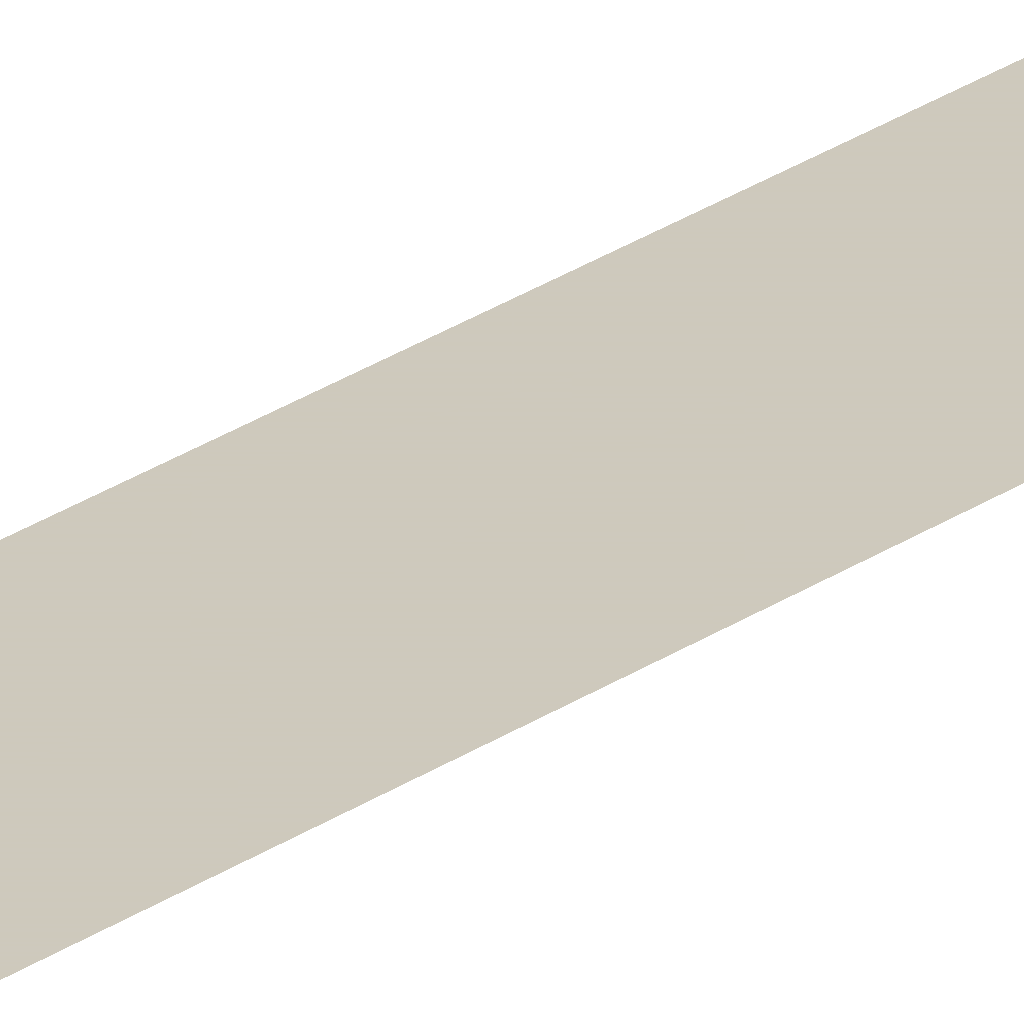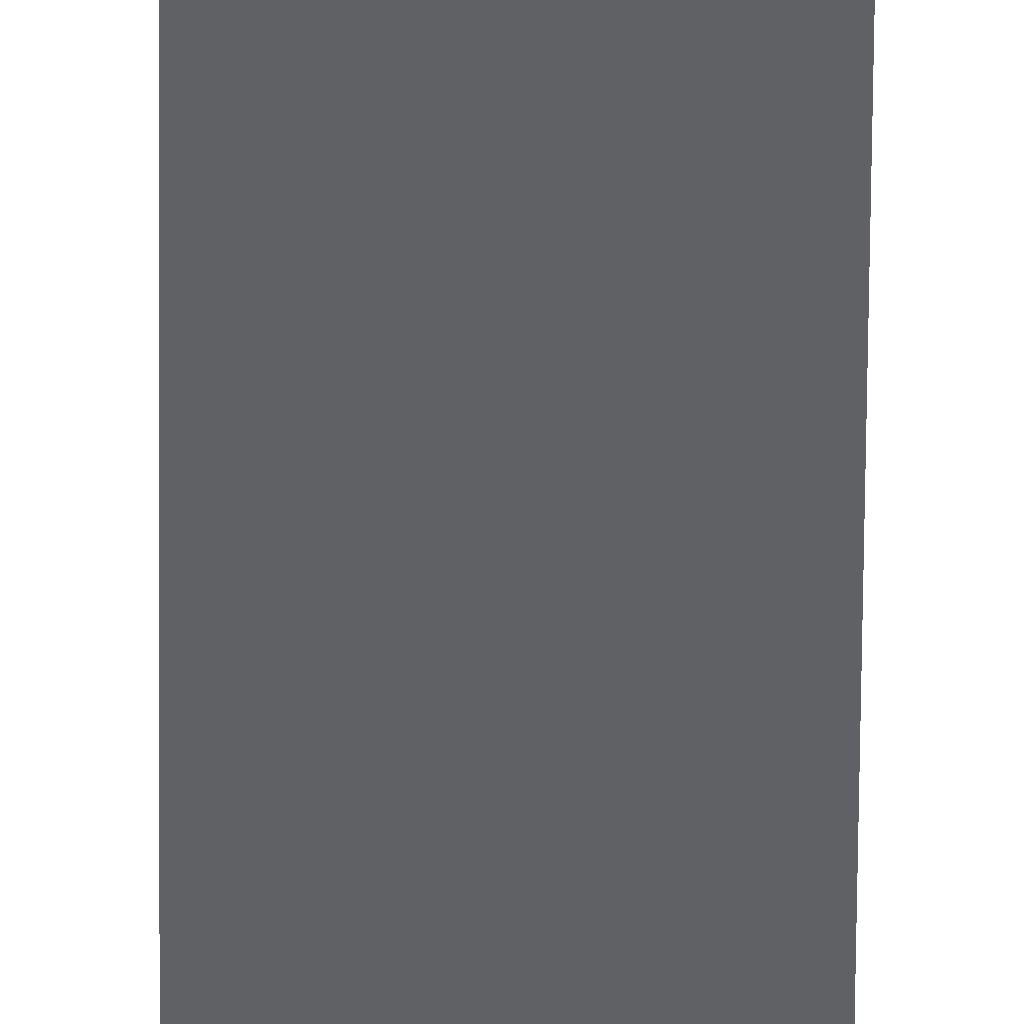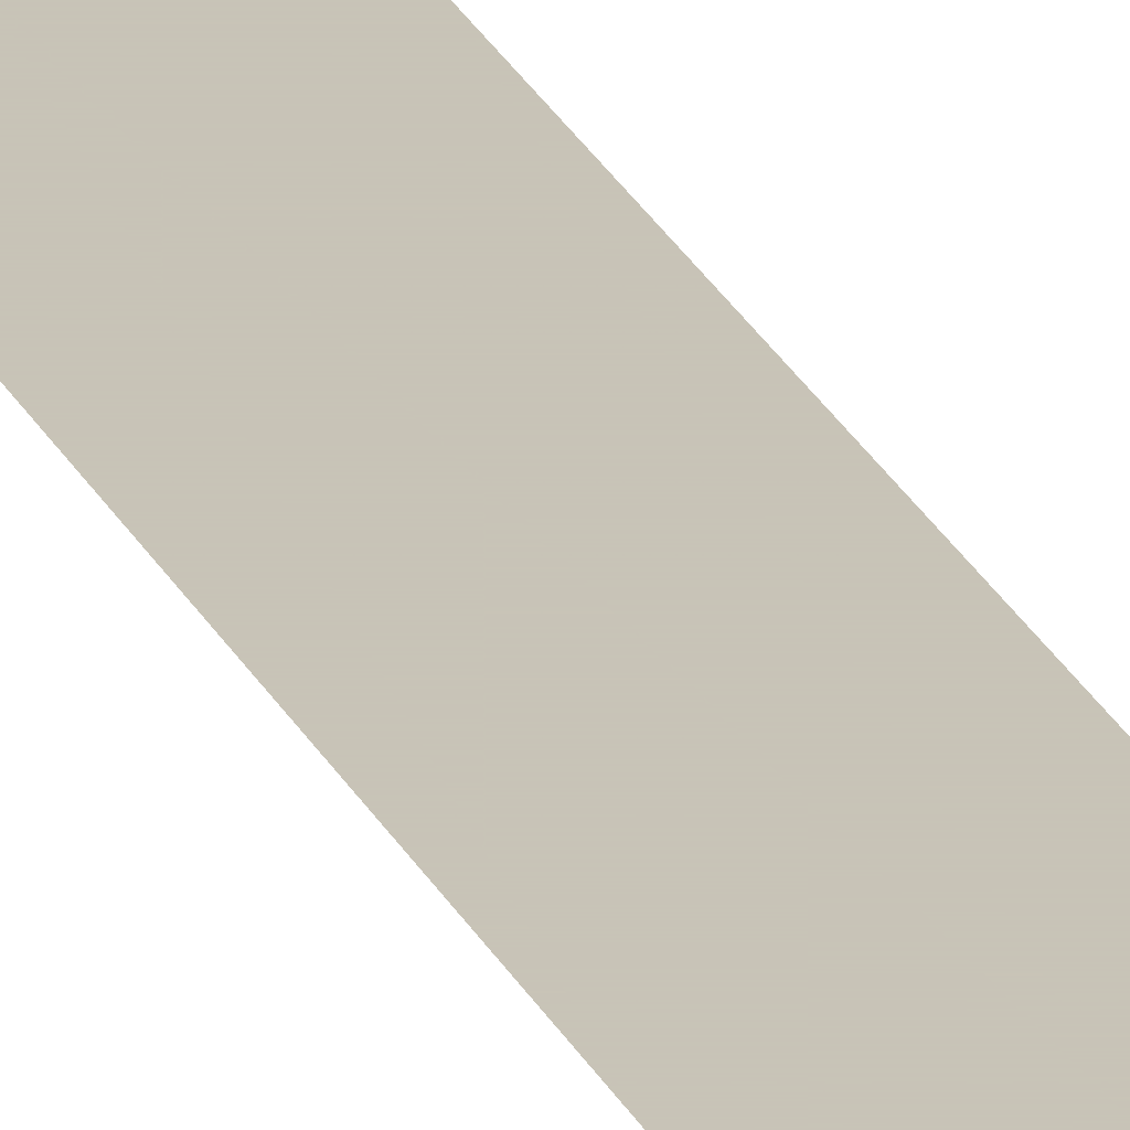
<metadata>
{"format":"obj","ext":"obj","renderer":"f3d","projection":"perspective","resolution":1024,"background":"white","views":[{"elev":22.6,"azim":-141.2,"up":"+Z"},{"elev":-45.8,"azim":179.6,"up":"+Z"},{"elev":19.8,"azim":-16.8,"up":"+Z"}]}
</metadata>
<code>
v 6502 358.4 -716.8
v 6400 358.4 -716.8
v 6400 2912 -716.8
v 6502 358.4 -716.8
v 6400 2912 -716.8
v 6502 2912 -716.8
f 1 2 3
f 4 5 6

</code>
